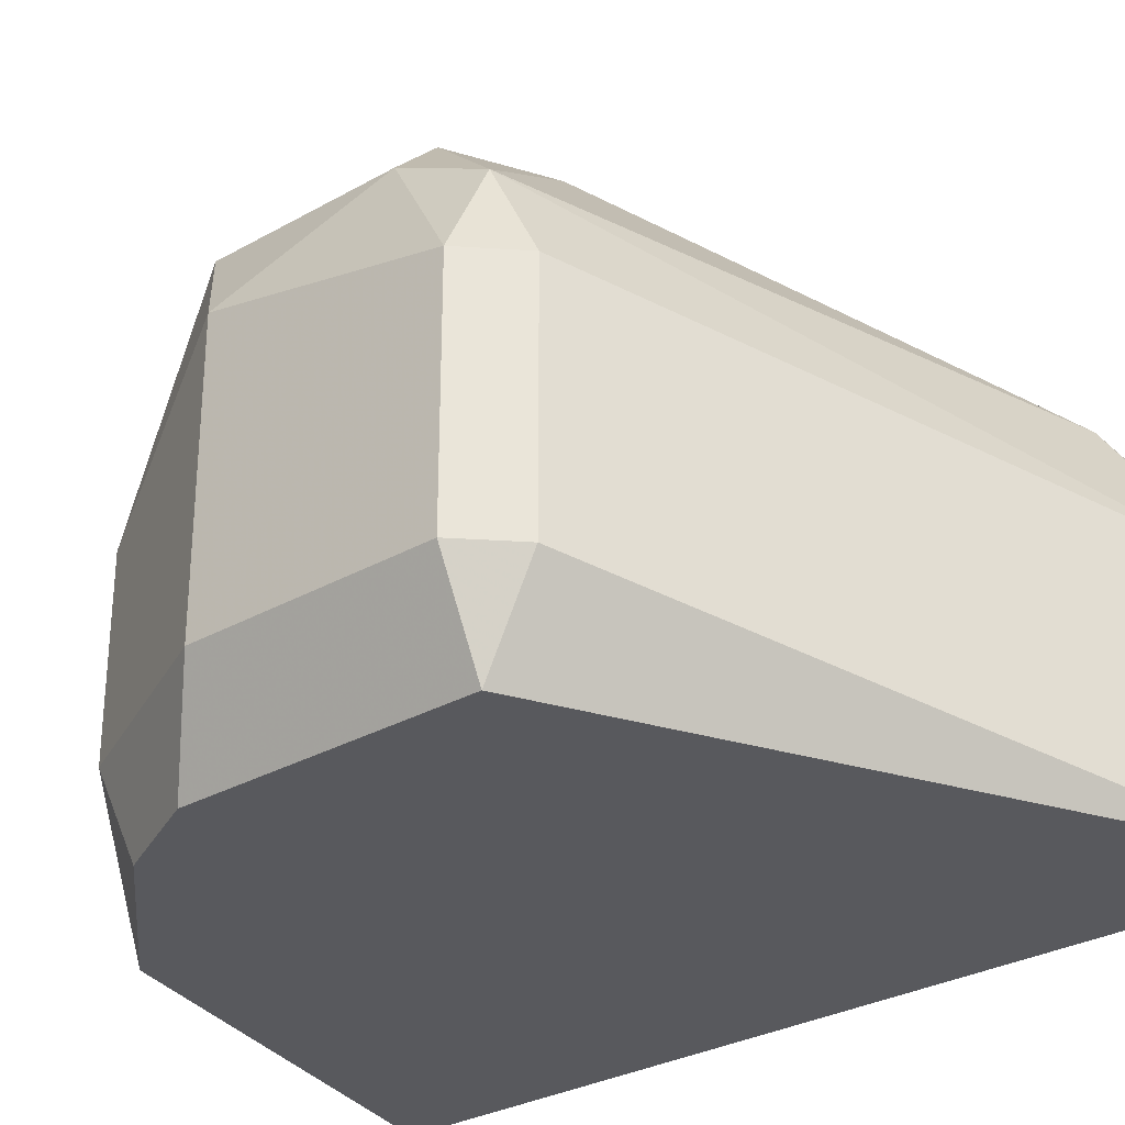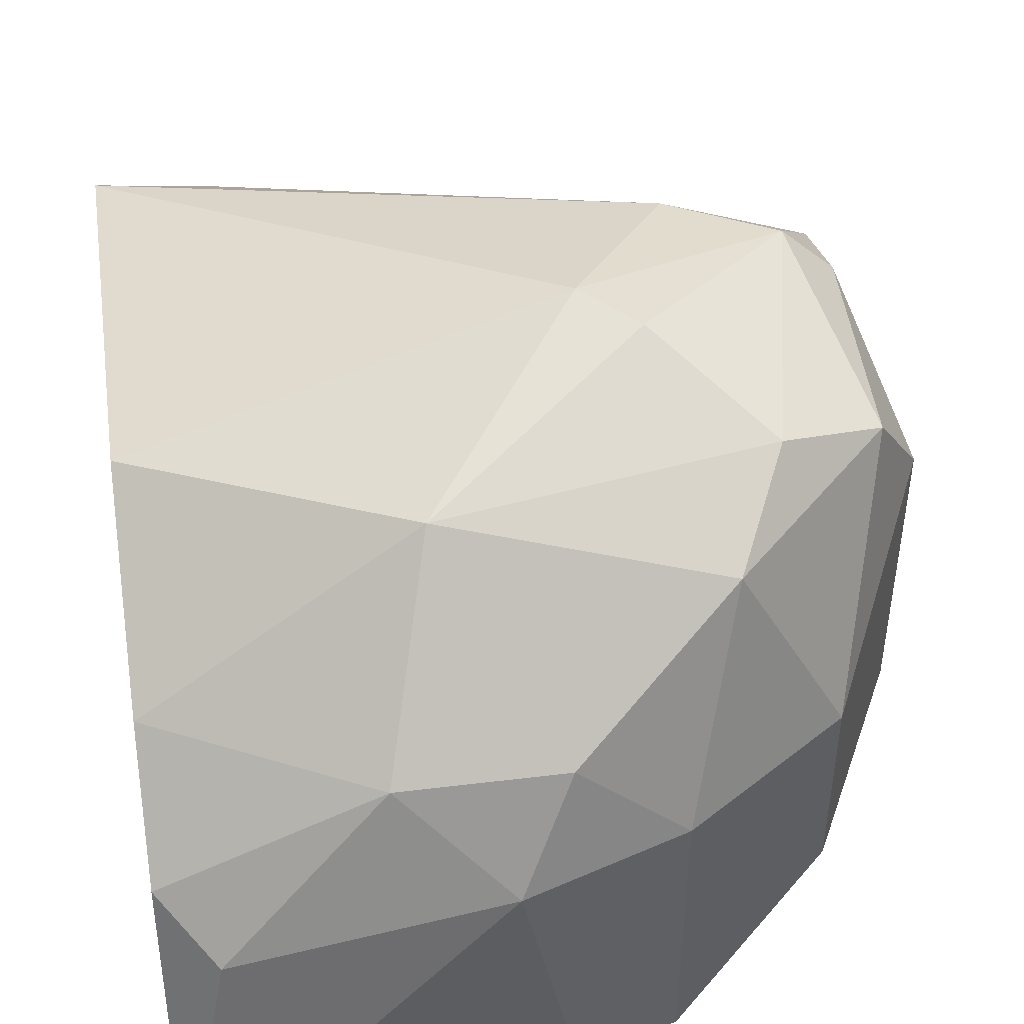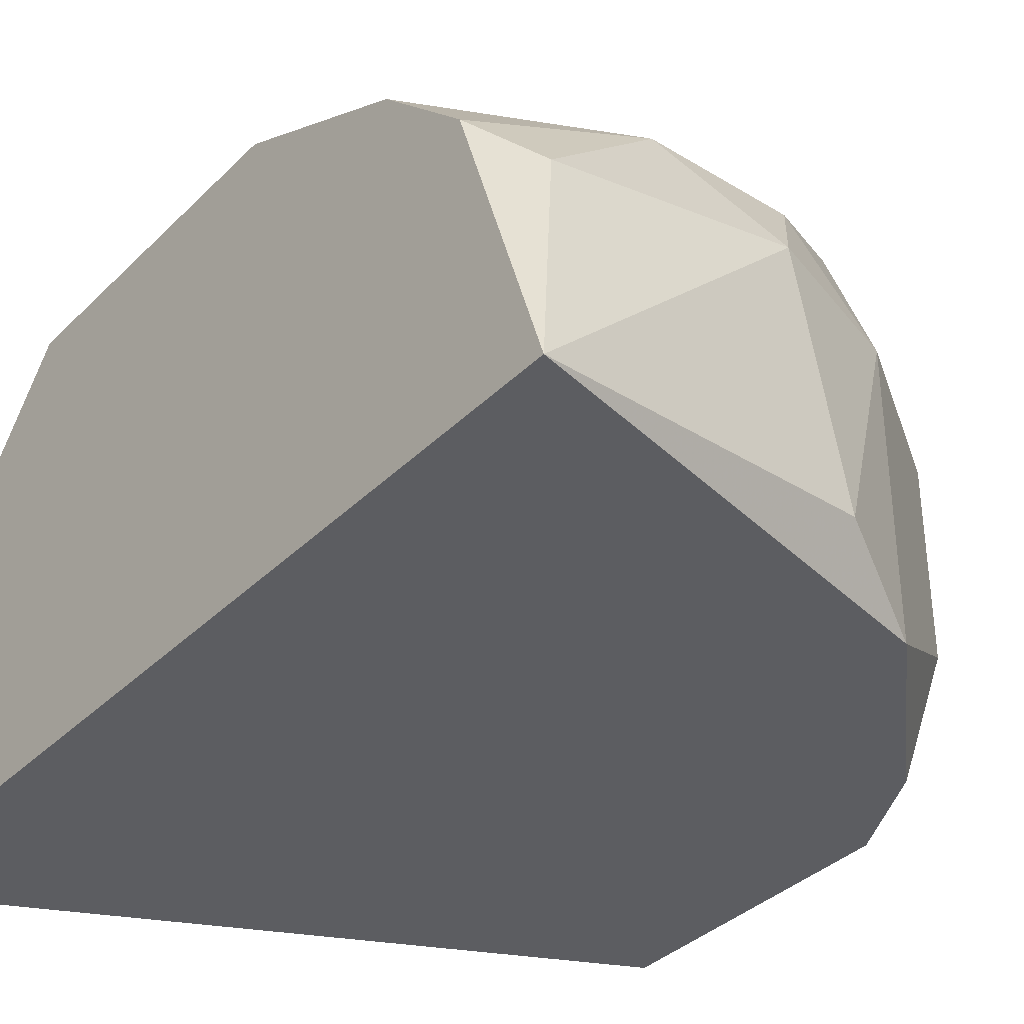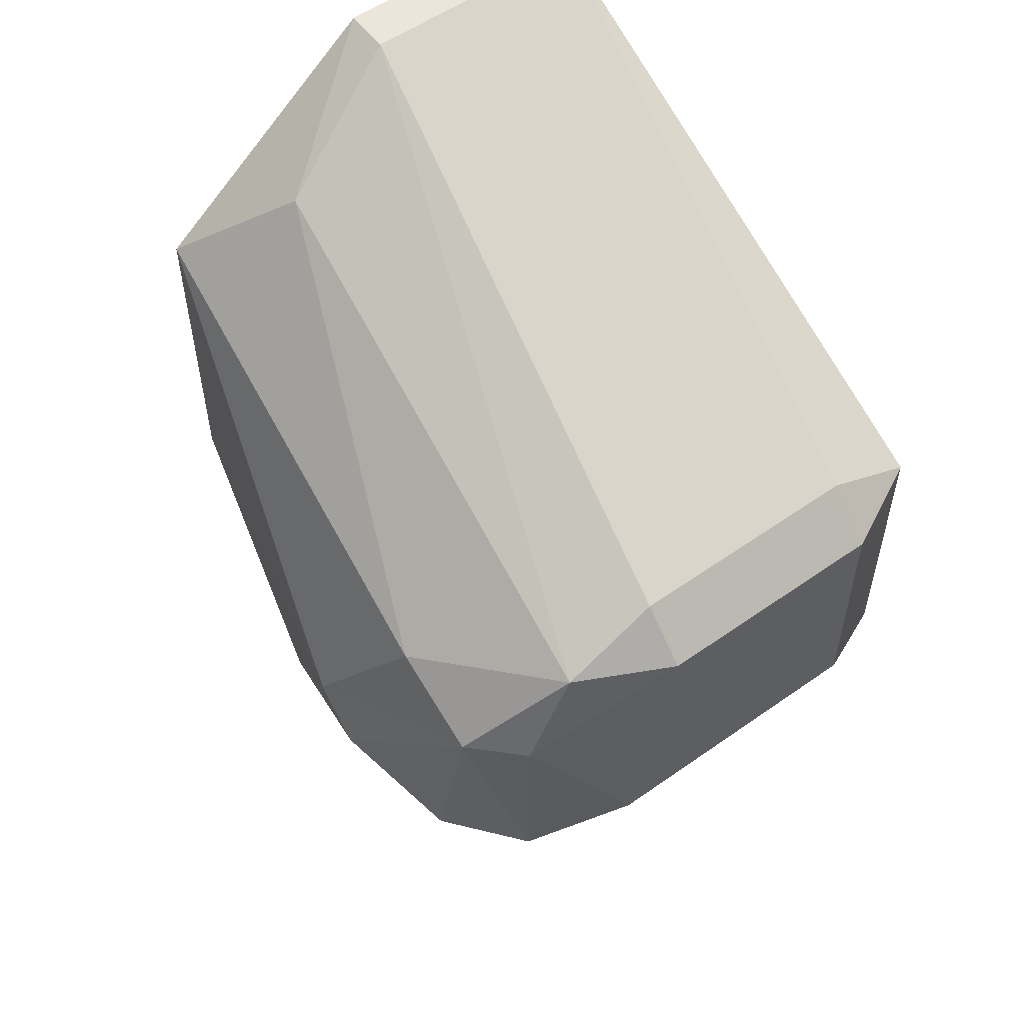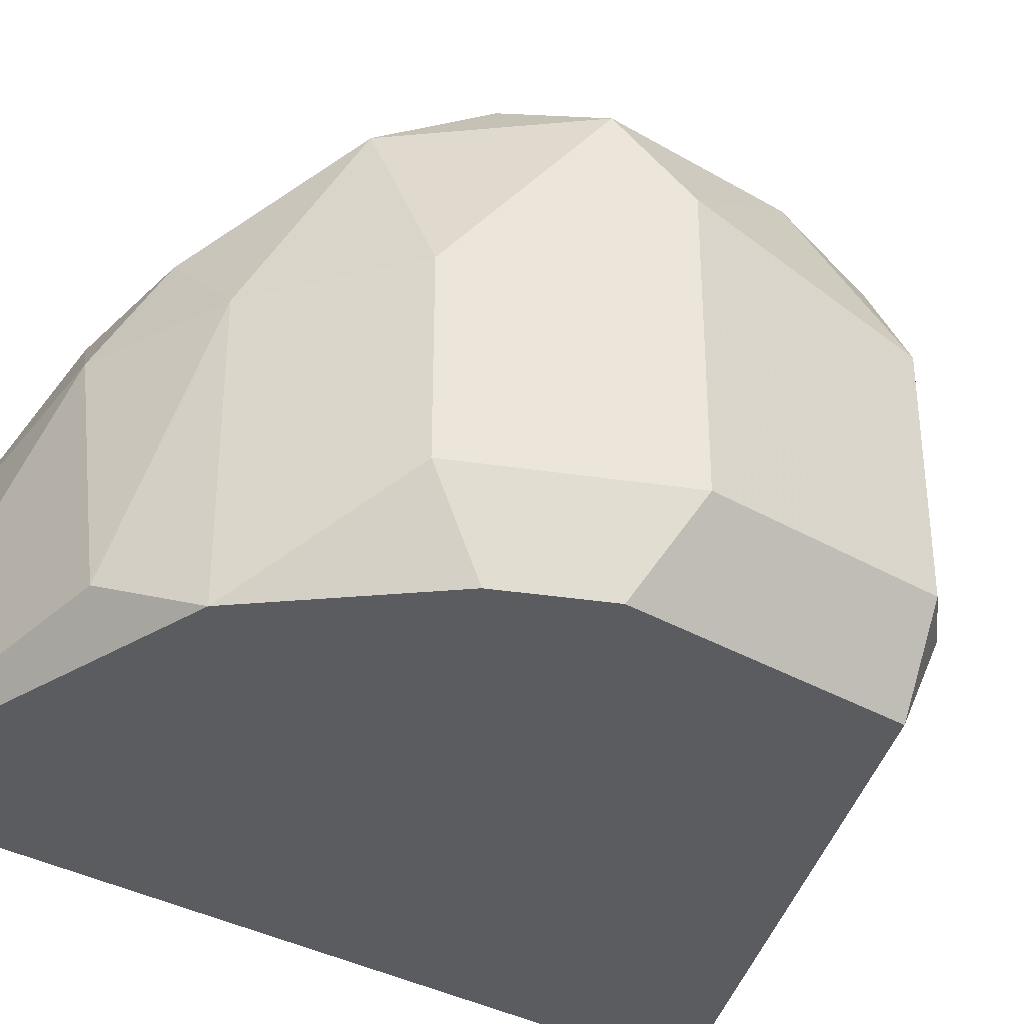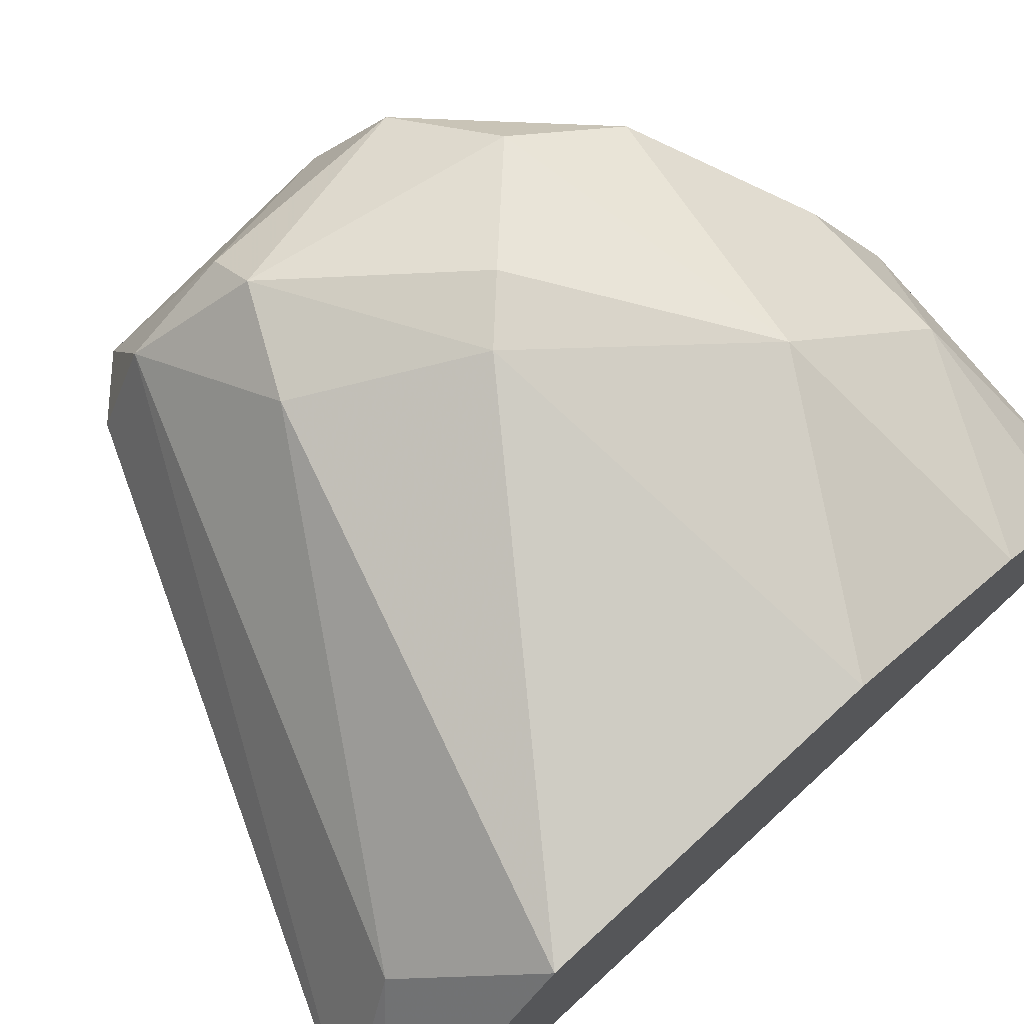
<metadata>
{"format":"obj","ext":"obj","renderer":"f3d","projection":"perspective","resolution":1024,"background":"white","views":[{"elev":-30.0,"azim":-50.5,"up":"+Y"},{"elev":48.1,"azim":172.2,"up":"+Y"},{"elev":-36.4,"azim":141.5,"up":"+Y"},{"elev":55.4,"azim":-126.6,"up":"+Z"},{"elev":-34.4,"azim":-128.1,"up":"+Y"},{"elev":74.3,"azim":47.4,"up":"+Y"}]}
</metadata>
<code>
v -0.04092 0.008973 0.02249
v -0.04092 -0.000565 0.01295
v -0.04092 -0.0101 0.01295
v -0.02821 -0.0101 0.03997
v -0.02821 -0.002154 0.03997
v -0.02821 -0.002154 0.01136
v -0.04886 0.001024 0.03043
v -0.04886 -0.006923 0.02249
v -0.04886 -0.006923 0.03043
v -0.04886 0.002613 0.02249
v -0.04728 0.001024 0.03202
v -0.04728 0.004204 0.03043
v -0.04728 -0.0101 0.0209
v -0.04728 -0.0101 0.03043
v -0.04728 -0.006923 0.03202
v -0.04728 0.005793 0.02725
v -0.04728 0.005793 0.0209
v -0.03456 0.007382 0.01772
v -0.03933 0.008973 0.02408
v -0.04569 -0.000565 0.01613
v -0.04569 -0.0101 0.01772
v -0.04569 0.007382 0.02725
v -0.04569 -0.006923 0.01613
v -0.03297 0.002613 0.01295
v -0.0441 0.007382 0.01931
v -0.03774 -0.008512 0.01136
v -0.03774 0.002613 0.01295
v -0.02661 -0.000565 0.01295
v -0.02661 -0.0101 0.009767
v -0.02661 -0.0101 0.03997
v -0.02661 -0.002154 0.03997
v -0.02661 0.002613 0.01613
v -0.02661 0.005793 0.02249
v -0.02661 0.005793 0.03361
v -0.04251 0.007382 0.02884
v -0.04251 0.005793 0.01613
v -0.0298 0.002613 0.03679
v -0.03615 -0.000565 0.01136
f 10 7 16
f 31 30 29
f 29 30 14
f 31 29 32
f 31 32 34
f 29 14 3
f 19 34 33
f 34 32 33
f 18 19 33
f 32 18 33
f 30 31 5
f 20 17 36
f 29 38 6
f 3 14 21
f 31 34 37
f 5 31 37
f 12 5 37
f 12 7 11
f 7 15 11
f 5 12 11
f 15 5 11
f 17 20 10
f 20 8 10
f 8 7 10
f 14 30 4
f 15 14 4
f 30 5 4
f 5 15 4
f 34 19 35
f 19 22 35
f 22 12 35
f 37 34 35
f 12 37 35
f 17 22 25
f 36 17 25
f 18 36 25
f 18 32 24
f 27 36 24
f 36 18 24
f 38 27 24
f 6 38 24
f 3 20 2
f 20 36 2
f 36 27 2
f 27 38 2
f 2 38 26
f 29 3 26
f 38 29 26
f 3 2 26
f 8 14 9
f 14 15 9
f 7 8 9
f 15 7 9
f 20 3 23
f 8 20 23
f 3 21 23
f 19 18 1
f 22 19 1
f 18 25 1
f 25 22 1
f 14 8 13
f 21 14 13
f 8 23 13
f 23 21 13
f 32 29 28
f 29 6 28
f 24 32 28
f 6 24 28
f 7 12 16
f 12 22 16
f 22 17 16
f 17 10 16

</code>
